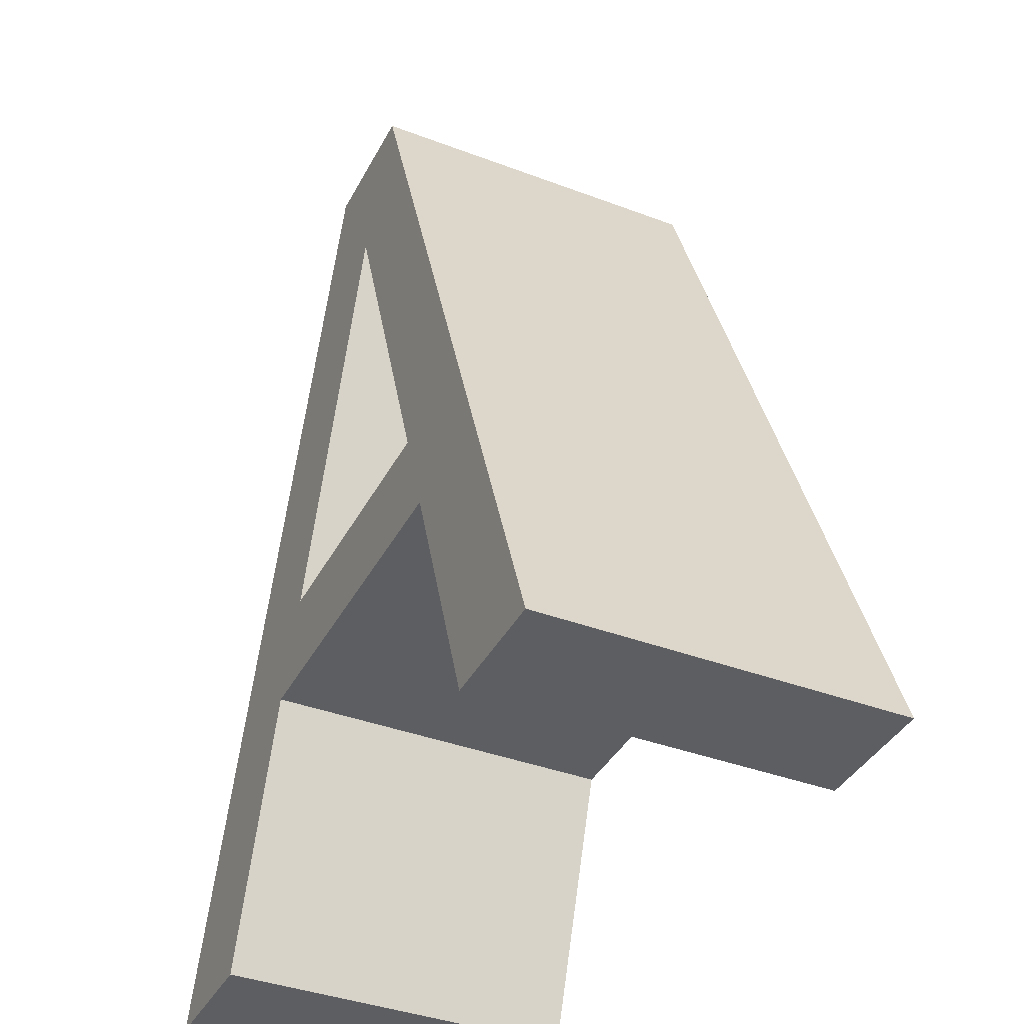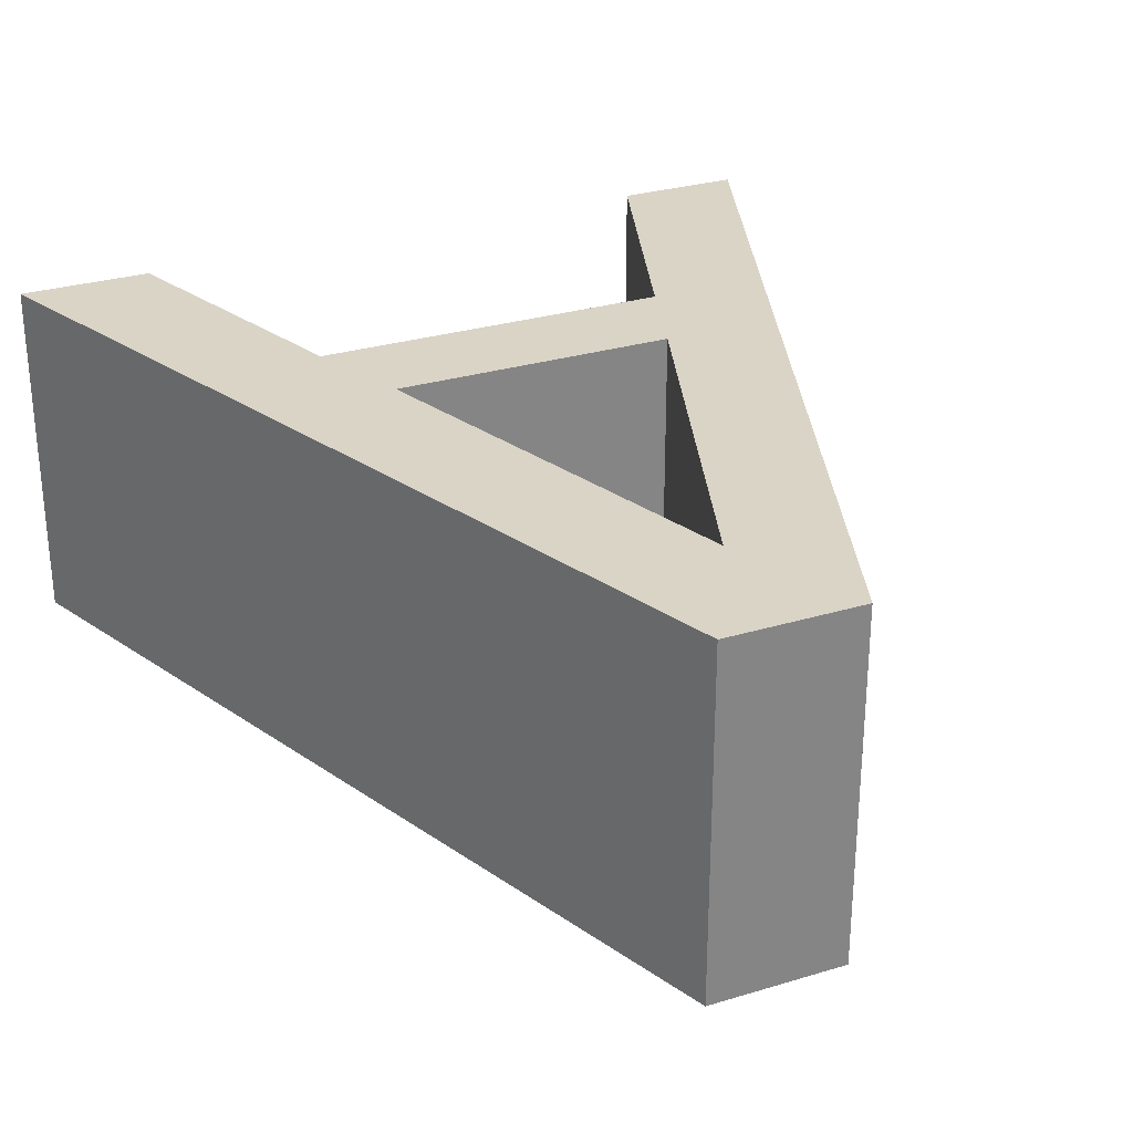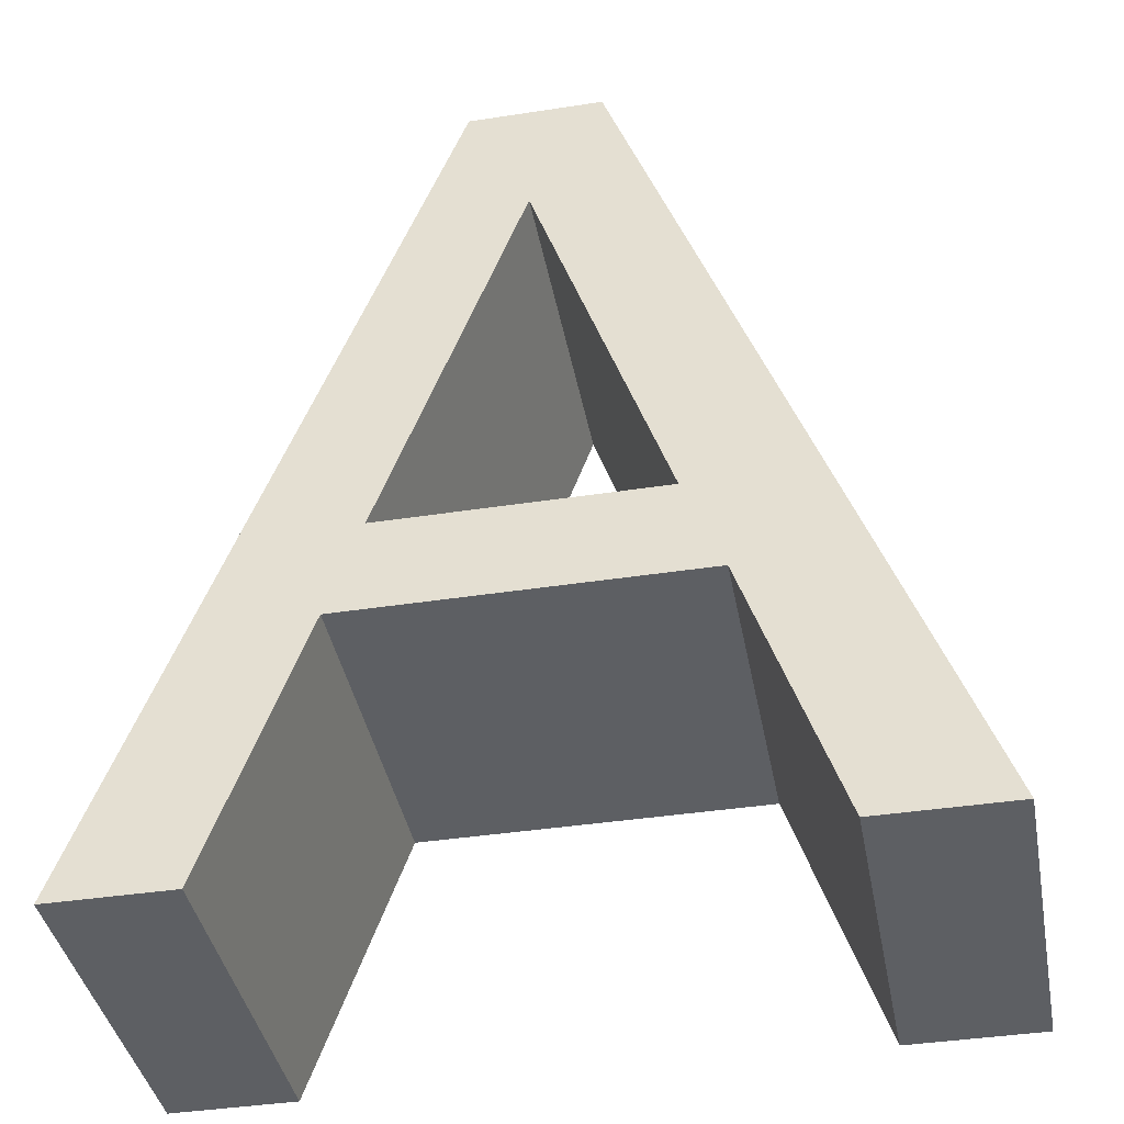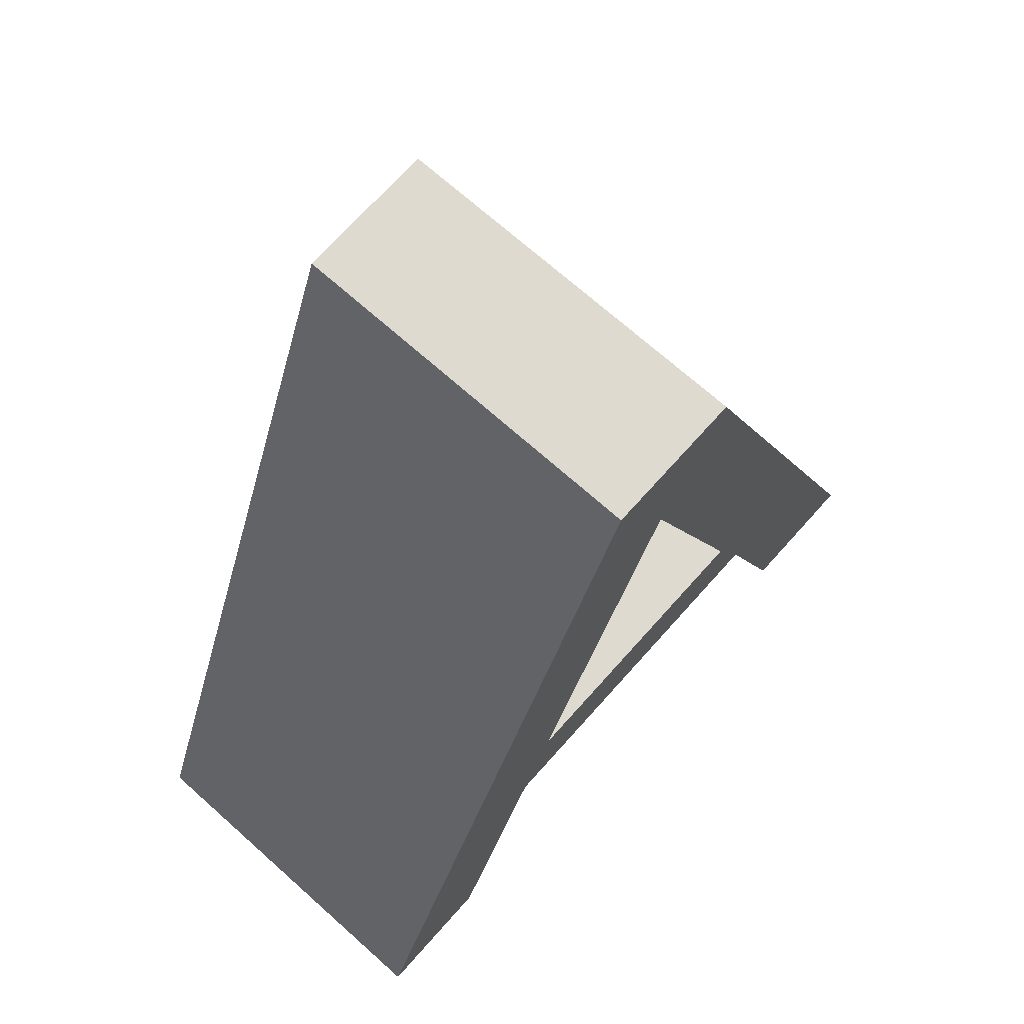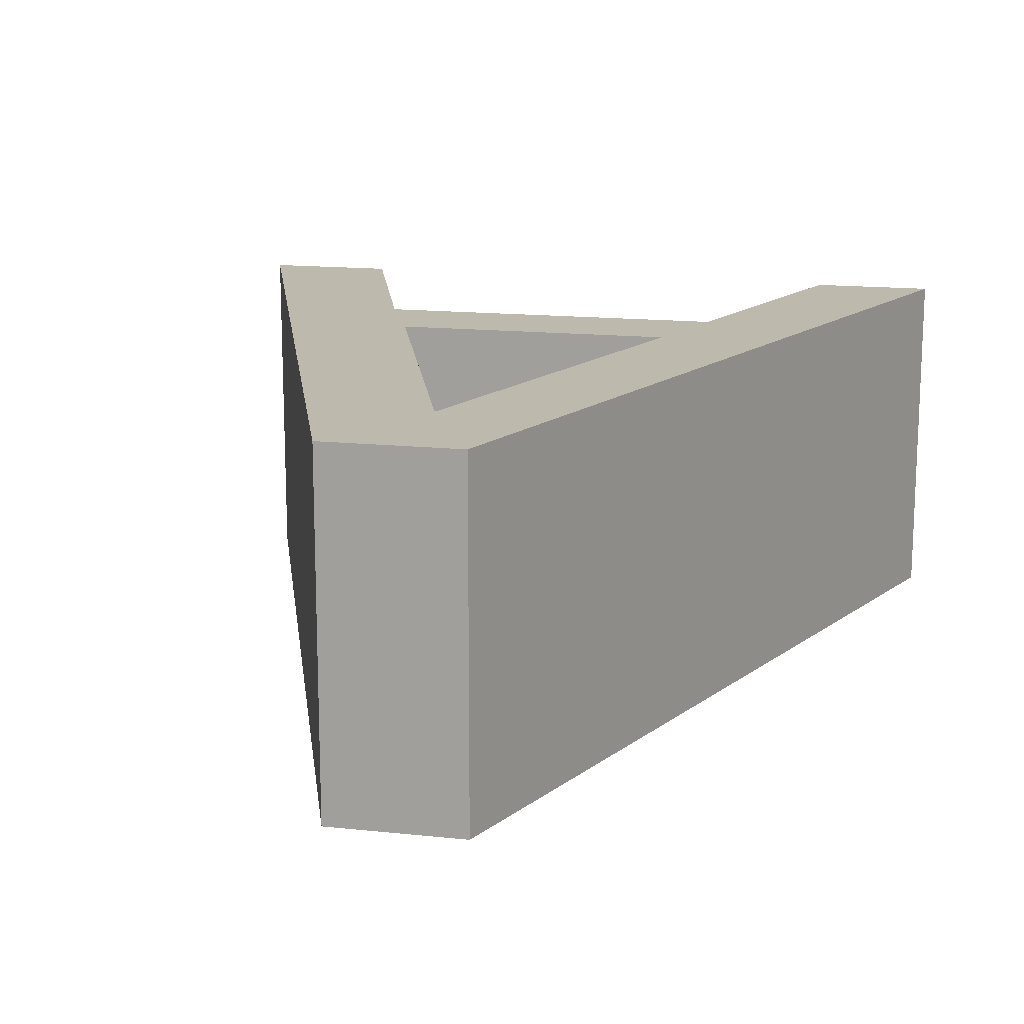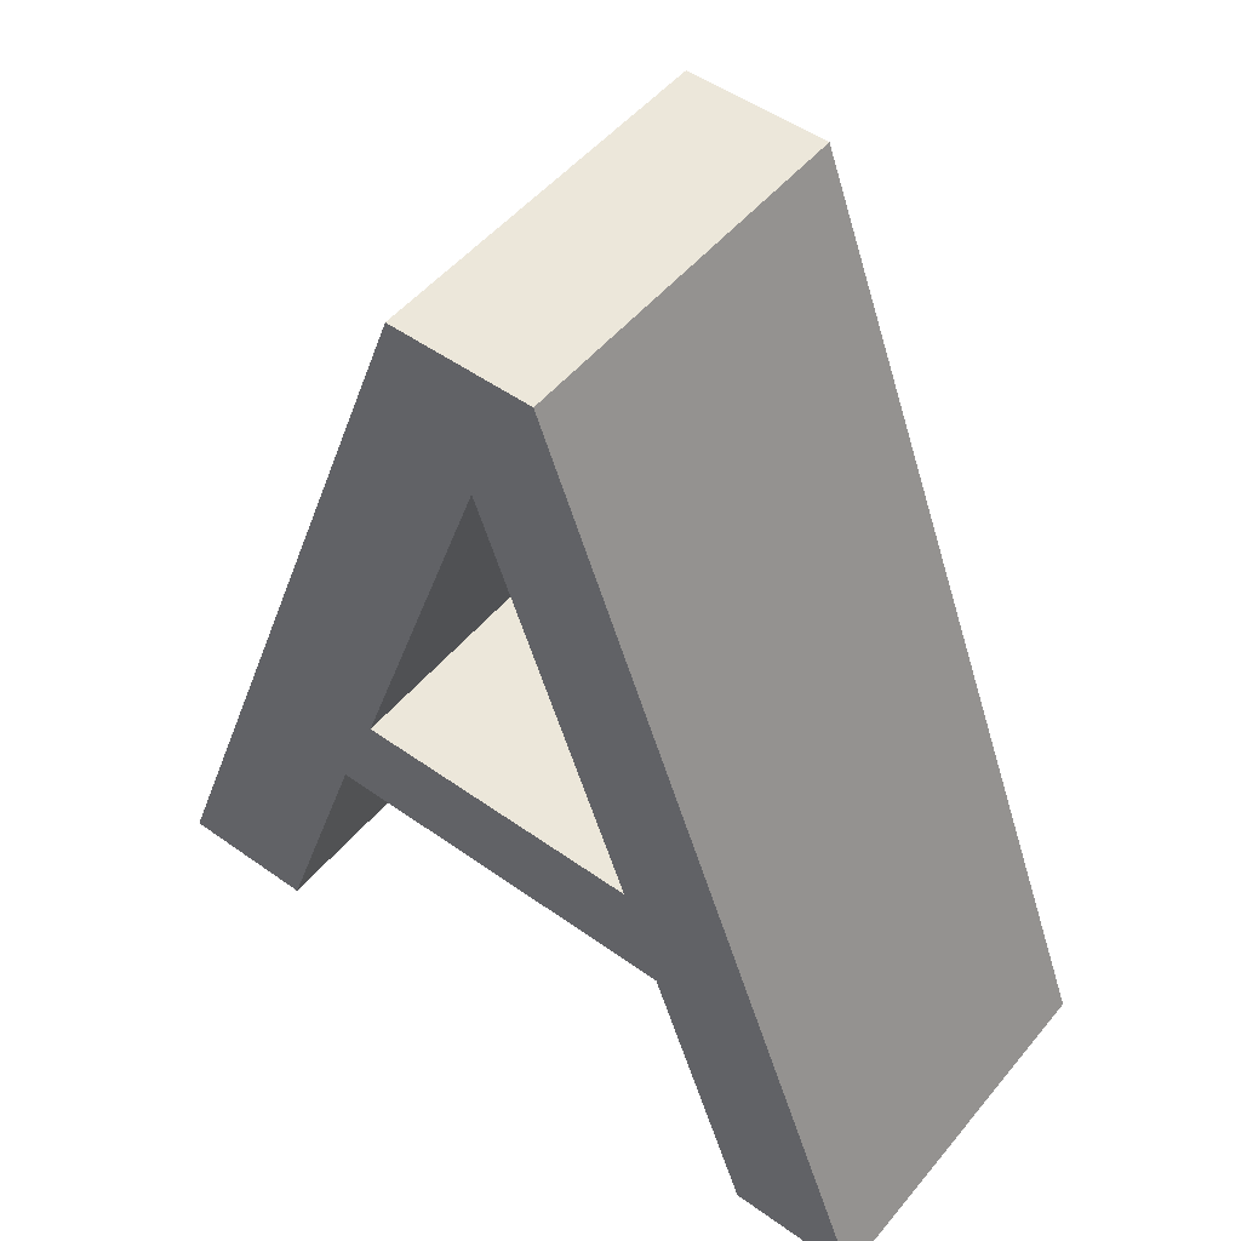
<metadata>
{"format":"obj","ext":"obj","renderer":"f3d","projection":"perspective","resolution":1024,"background":"white","views":[{"elev":-38.8,"azim":-115.4,"up":"+Y"},{"elev":28.9,"azim":155.7,"up":"+Z"},{"elev":-40.3,"azim":10.7,"up":"+Y"},{"elev":70.6,"azim":-48.3,"up":"+Y"},{"elev":15.3,"azim":-167.3,"up":"+Z"},{"elev":50.3,"azim":-141.9,"up":"+Y"}]}
</metadata>
<code>
v 0.6264 16.16 15.04
v 1.062 15.06 11.07
v 2.076 12.06 11.07
v 3.56 12.06 11.07
v -2.505 16.16 11.07
v 3.56 12.06 15.04
v 2.076 12.06 15.04
v 1.062 15.06 15.04
v -0.8917 20.58 11.07
v -5.364 12.06 15.04
v -3.975 12.06 15.04
v 0.6264 16.16 11.07
v -2.893 15.06 15.04
v -0.068 22.06 15.04
v -1.6 22.06 11.07
v -0.068 22.06 11.07
v -1.6 22.06 15.04
v -2.505 16.16 15.04
v -0.8917 20.58 15.04
v -2.893 15.06 11.07
v -3.975 12.06 11.07
v -5.364 12.06 11.07
o A
f 10 18 19 17
f 8 7 6
f 10 11 13
f 18 13 8 1
f 19 1 6 14
f 19 14 17
f 1 8 6
f 9 5 22 15
f 9 16 4 12
f 4 3 2
f 20 21 22
f 12 4 2
f 16 9 15
f 5 20 22
f 19 9 12 1
f 18 5 9 19
f 1 12 5 18
f 14 16 15 17
f 6 4 16 14
f 7 3 4 6
f 8 2 3 7
f 13 20 2 8
f 11 21 20 13
f 10 22 21 11
f 17 15 22 10
f 18 10 13
f 5 12 2 20

</code>
